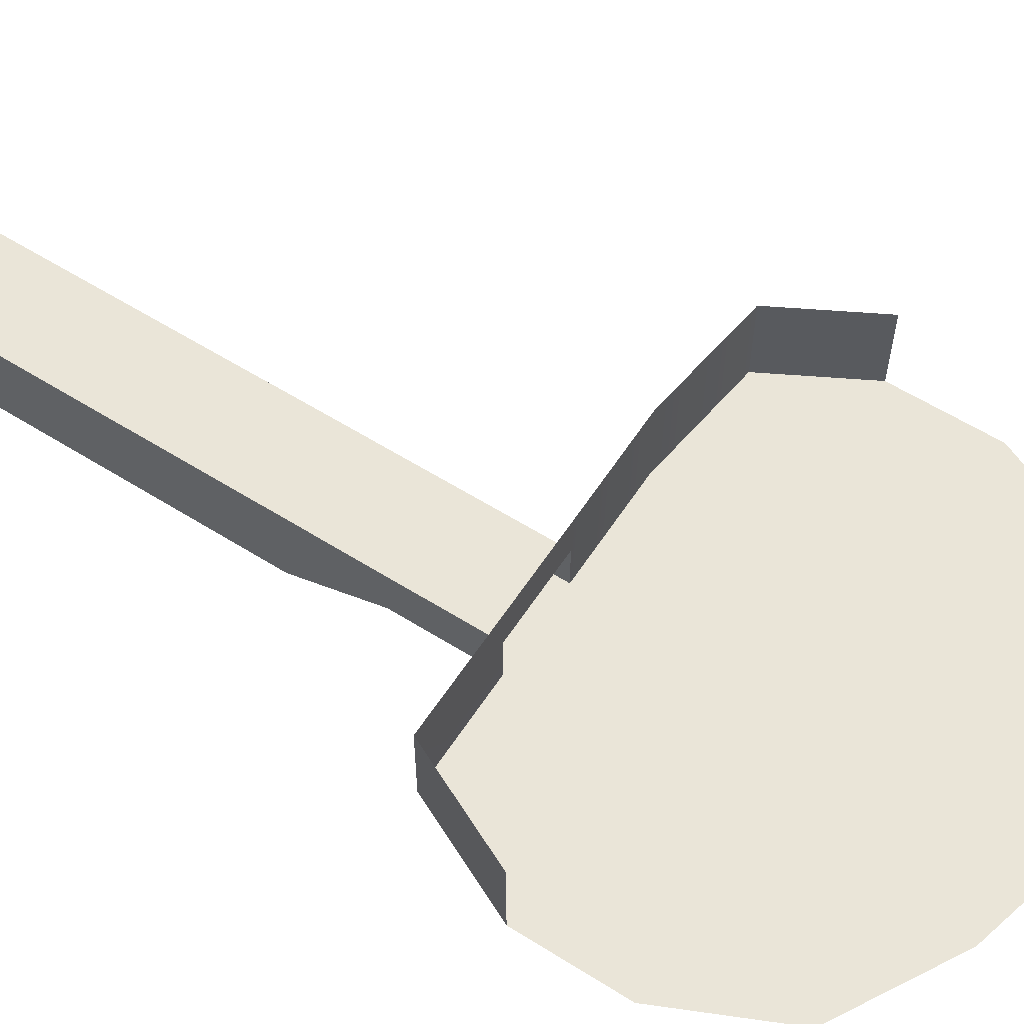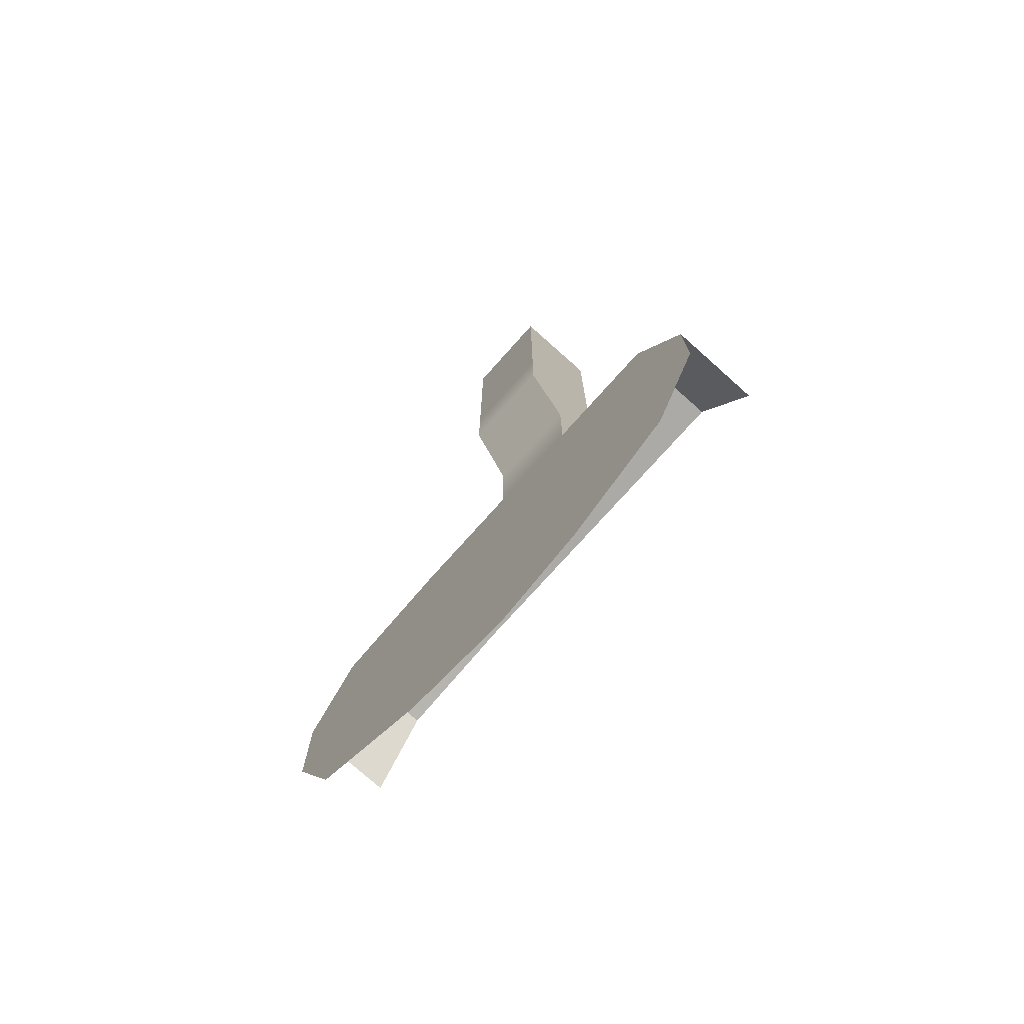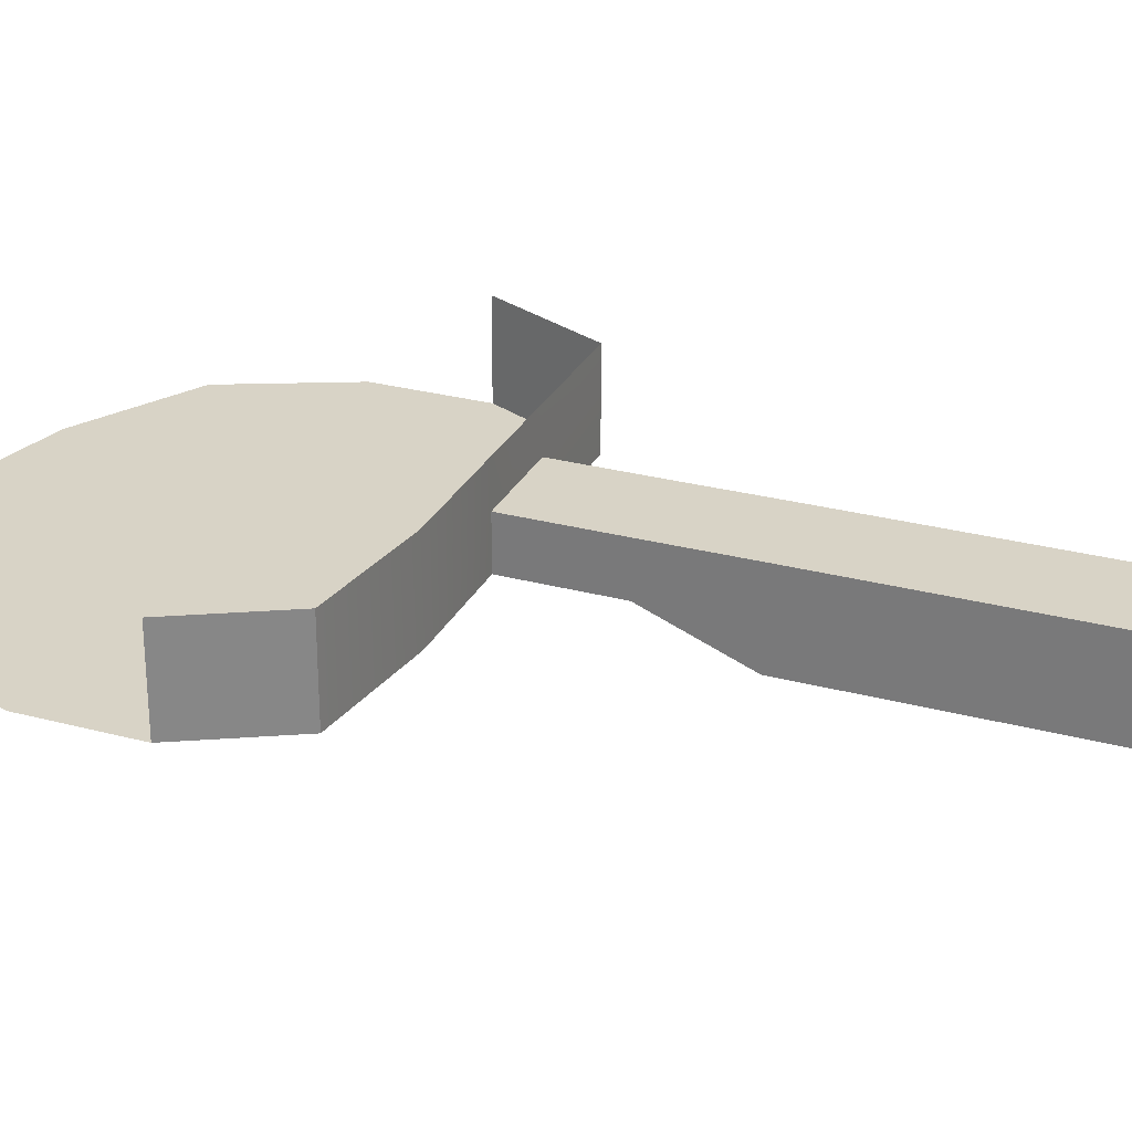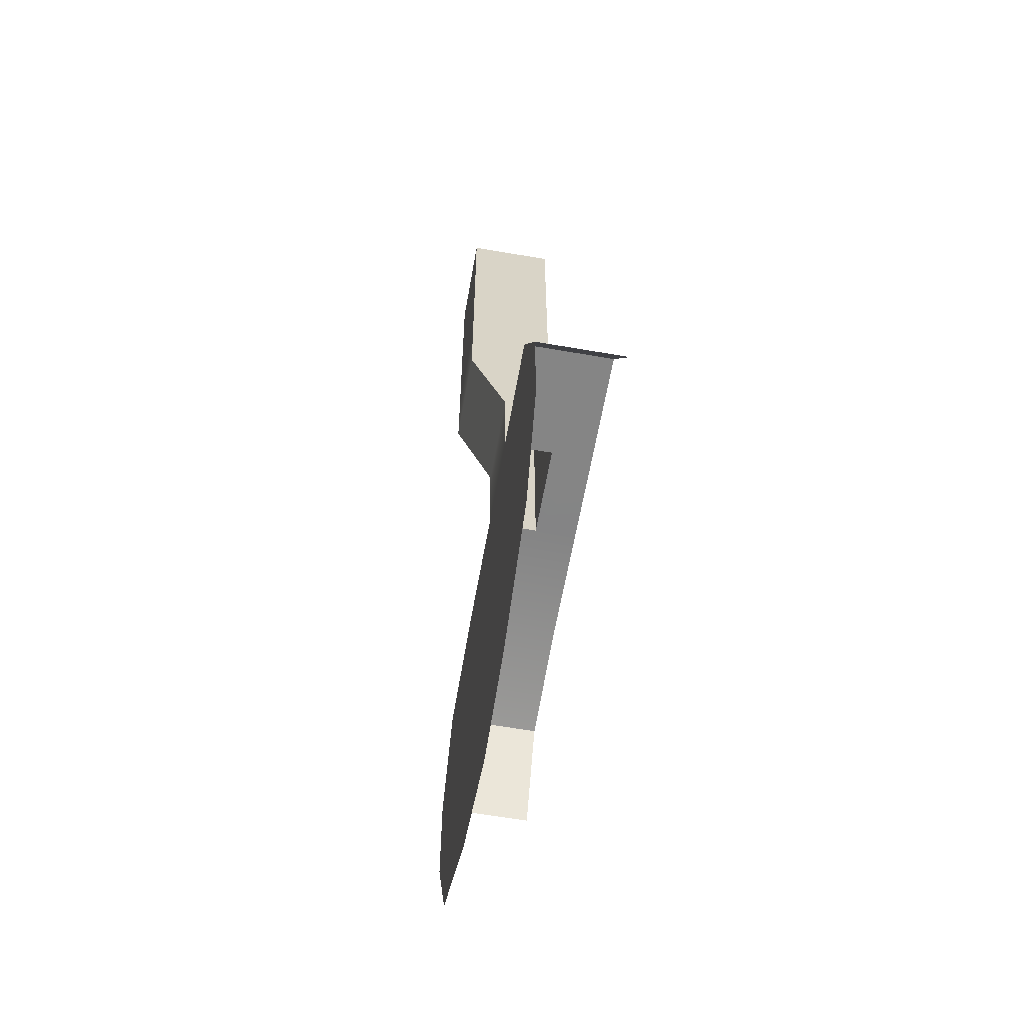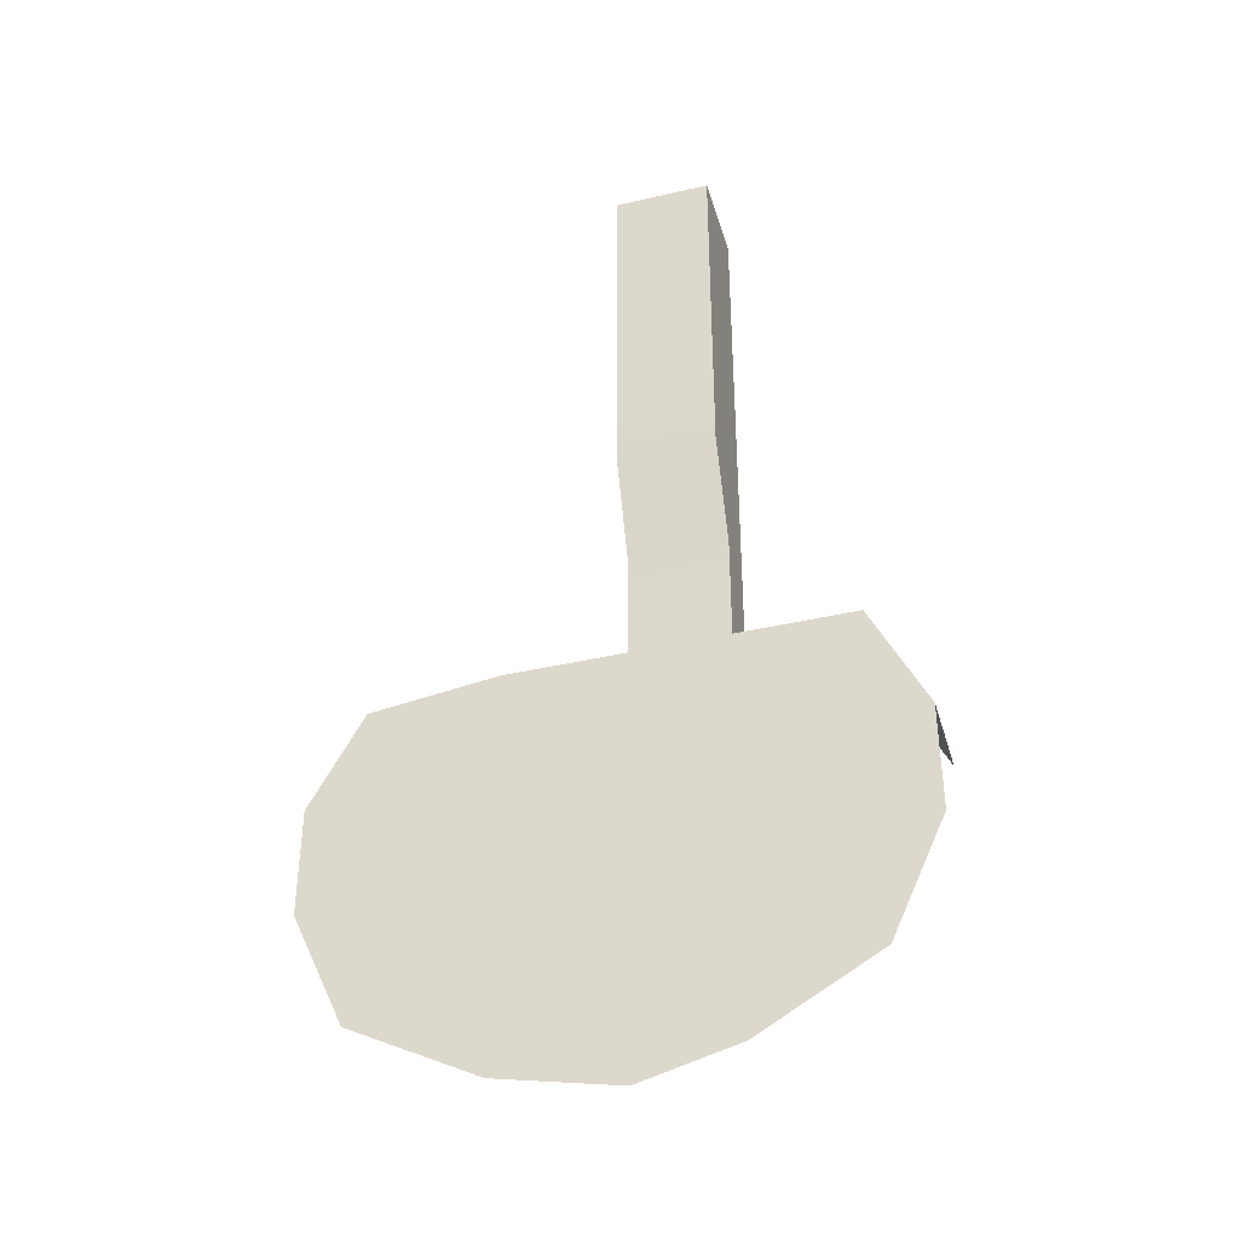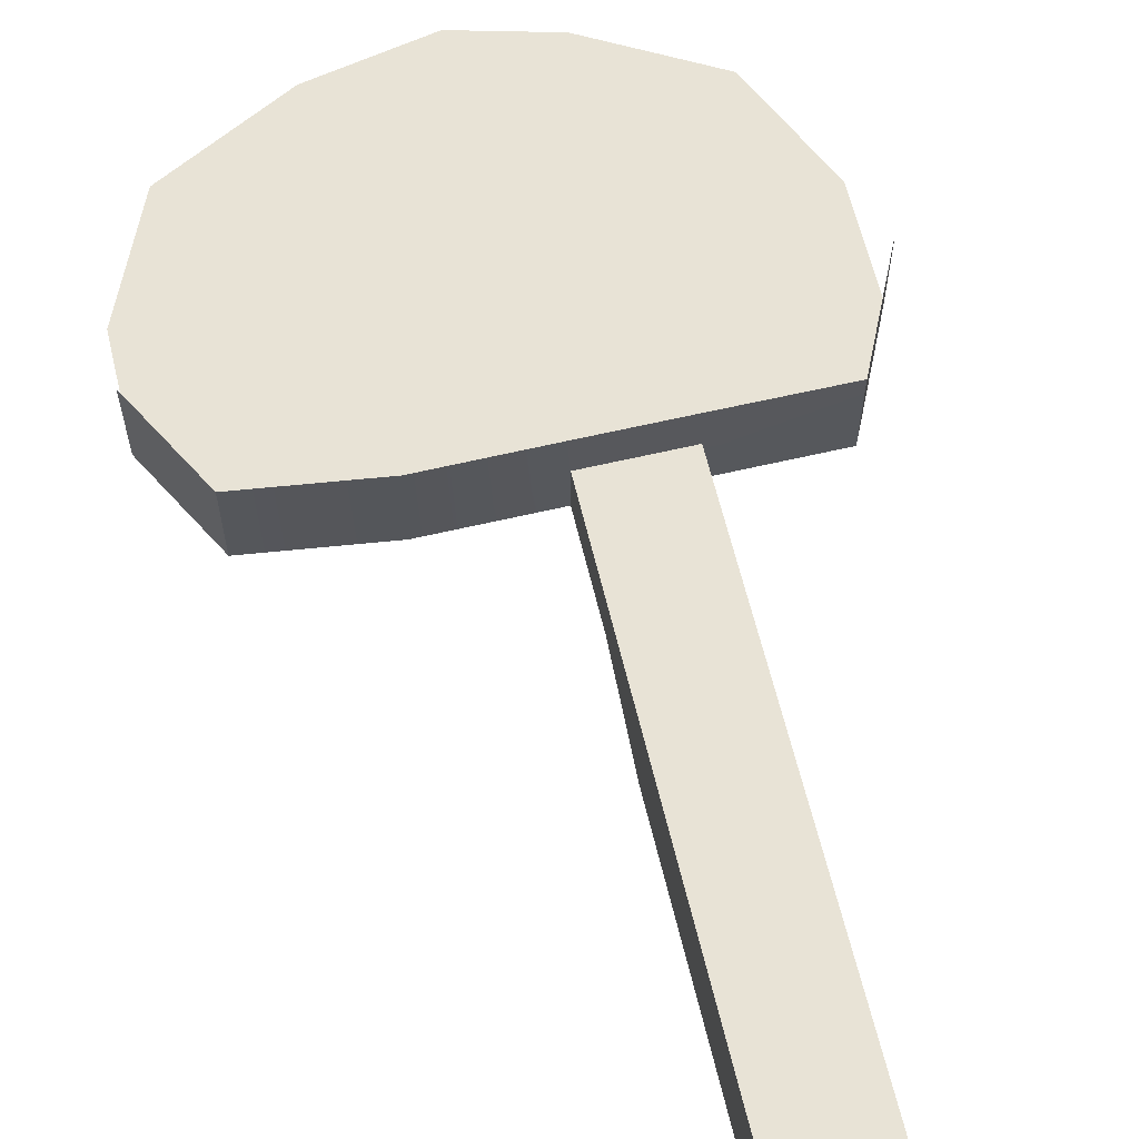
<metadata>
{"format":"obj","ext":"obj","renderer":"f3d","projection":"perspective","resolution":1024,"background":"white","views":[{"elev":59.0,"azim":122.9,"up":"+Y"},{"elev":-75.5,"azim":48.2,"up":"+Z"},{"elev":28.0,"azim":-67.9,"up":"+Y"},{"elev":-61.6,"azim":80.0,"up":"+Z"},{"elev":-39.9,"azim":16.0,"up":"+Z"},{"elev":62.5,"azim":-13.4,"up":"+Y"}]}
</metadata>
<code>
g mesh01
v 98.79 0 -98.97
v -98.79 0 -98.97
v 98.79 0 98.97
v -98.79 0 98.97
v 98.79 185.9 -98.97
v 98.79 185.9 98.97
v -98.79 185.9 -98.97
v -98.79 185.9 98.97
v 98.79 -1e-05 -274.6
v -98.79 -1e-05 -274.6
v 98.79 185.9 -274.6
v -98.79 185.9 -274.6
v 98.79 -1e-05 -455.1
v -98.79 -1e-05 -455.1
v 98.79 185.9 -455.1
v -98.79 185.9 -455.1
v 98.79 0 -638.4
v -98.79 0 -638.4
v 98.79 185.9 -638.4
v -98.79 185.9 -638.4
v 98.79 80.36 -843
v -98.79 80.36 -843
v 98.79 185.3 -843
v -98.79 185.3 -843
v 98.79 80.51 -1064
v -98.79 80.51 -1064
v 98.79 185.3 -1064
v -98.79 185.3 -1064
v 98.79 80.53 -1300
v -98.79 80.53 -1300
v -345.7 80.51 -1064
v -345.7 80.53 -1300
v -608.6 80.51 -1099
v -717.5 80.53 -1300
v 98.79 80.55 -1527
v -98.79 80.55 -1527
v -345.7 80.55 -1527
v -717.5 80.55 -1527
v 98.79 80.57 -1910
v -98.79 80.57 -1962
v -345.7 80.57 -1910
v -608.6 80.57 -1771
v 341.8 80.51 -1064
v 453.1 80.53 -1300
v 453.1 80.55 -1527
v 341.8 80.57 -1771
v 341.8 185.3 -1064
v 453.1 185.3 -1300
v -345.7 185.3 -1064
v -608.6 185.3 -1099
v -717.5 185.3 -1300
v 98.79 274.6 -1065
v 341.8 274.6 -1064
v 453.1 274.6 -1300
v -98.79 274.6 -1065
v -345.7 274.6 -1064
v -608.6 274.6 -1099
v -717.5 274.6 -1300
f 4 3 1 2
f 3 6 5 1
f 2 7 8 4
f 1 9 10 2
f 5 11 9 1
f 2 10 12 7
f 9 13 14 10
f 11 15 13 9
f 10 14 16 12
f 13 17 18 14
f 15 19 17 13
f 14 18 20 16
f 17 21 22 18
f 19 23 21 17
f 18 22 24 20
f 21 25 26 22
f 23 27 25 21
f 22 26 28 24
f 25 29 30 26
f 30 32 31 26
f 32 34 33 31
f 29 35 36 30
f 30 36 37 32
f 32 37 38 34
f 35 39 40 36
f 36 40 41 37
f 37 41 42 38
f 25 43 44 29
f 29 44 45 35
f 35 45 46 39
f 27 47 43 25
f 47 48 44 43
f 6 8 7 5
f 7 12 11 5
f 12 16 15 11
f 16 20 19 15
f 20 24 23 19
f 24 28 27 23
f 31 49 28 26
f 33 50 49 31
f 34 51 50 33
f 27 52 53 47
f 47 53 54 48
f 28 55 52 27
f 49 56 55 28
f 50 57 56 49
f 51 58 57 50

</code>
